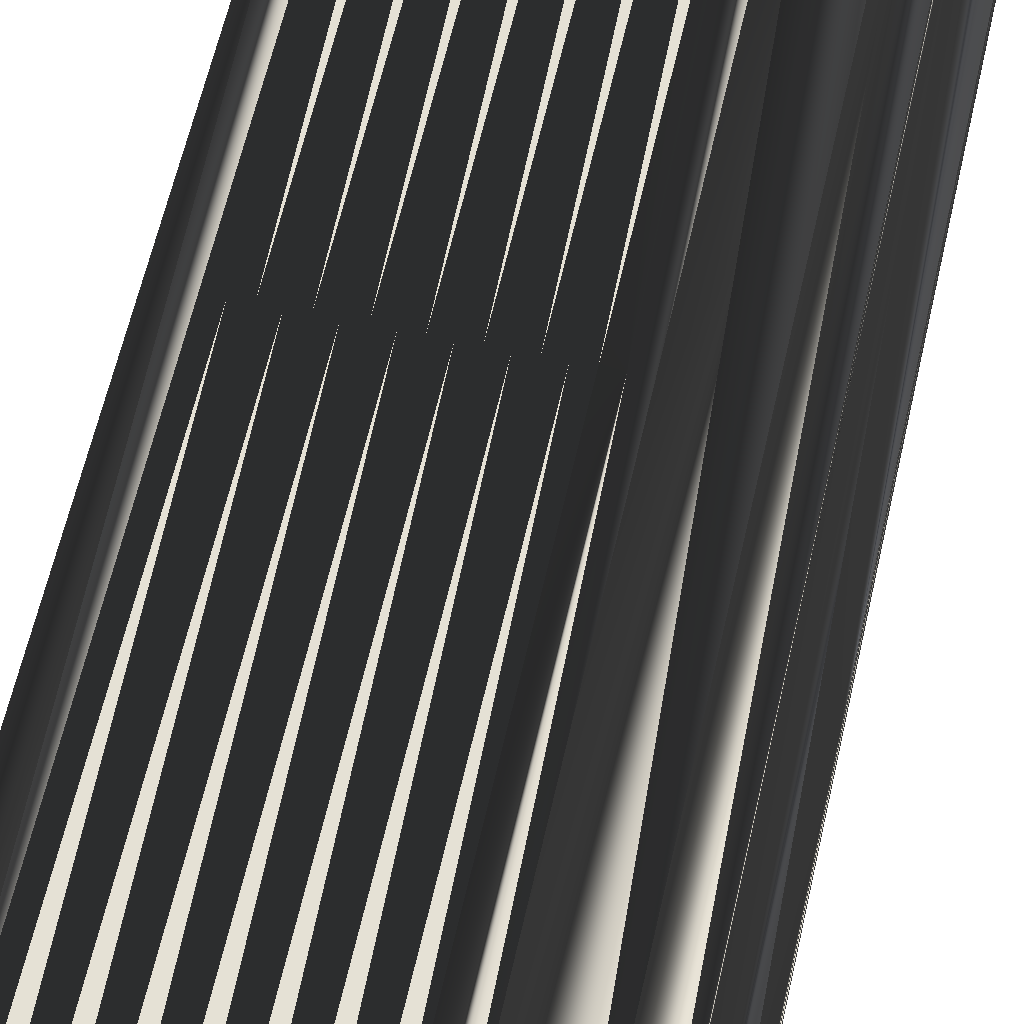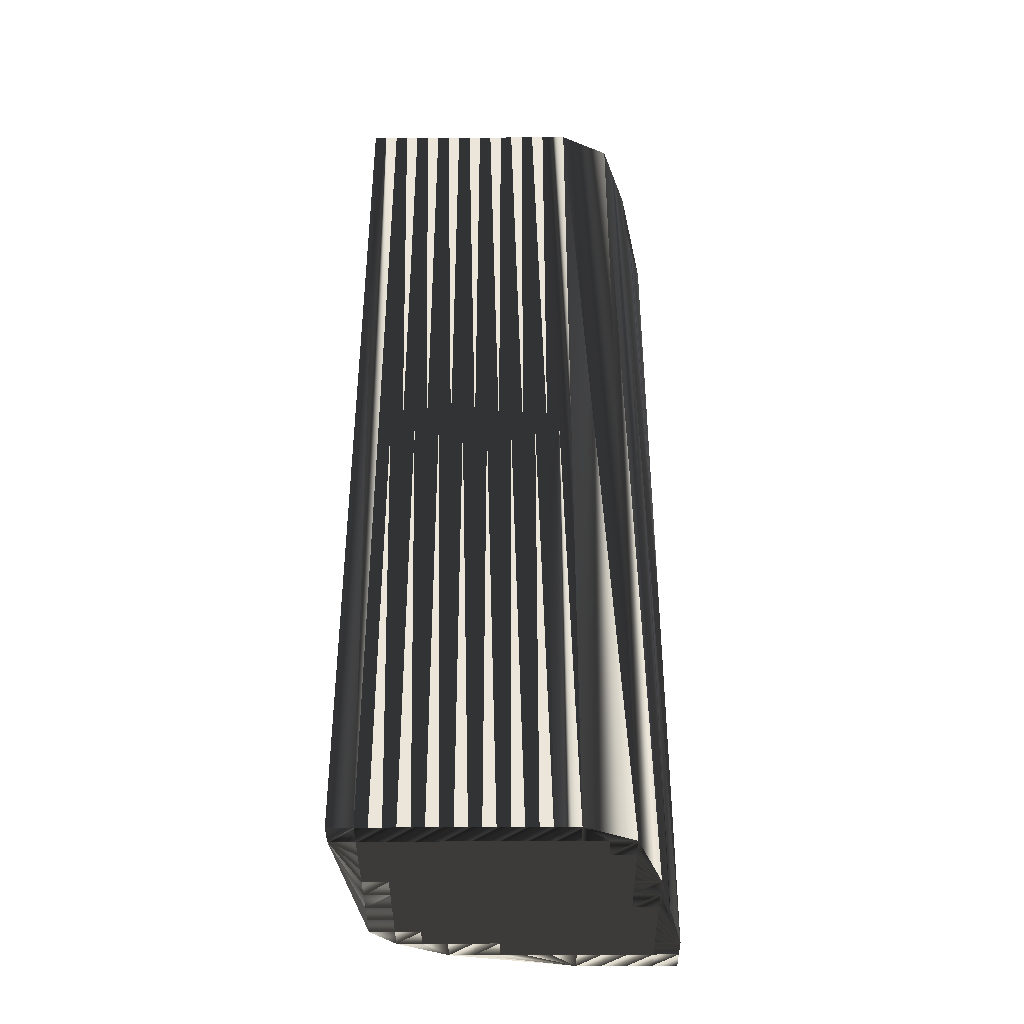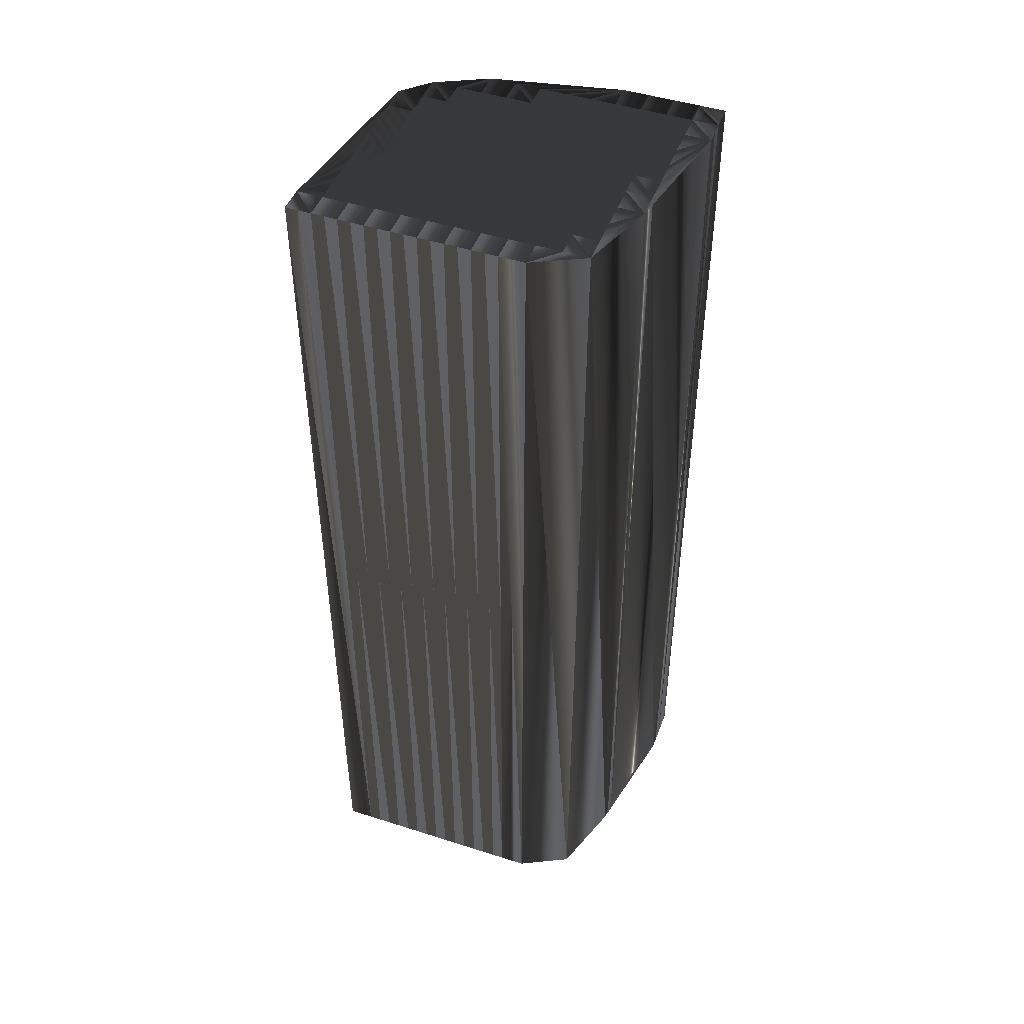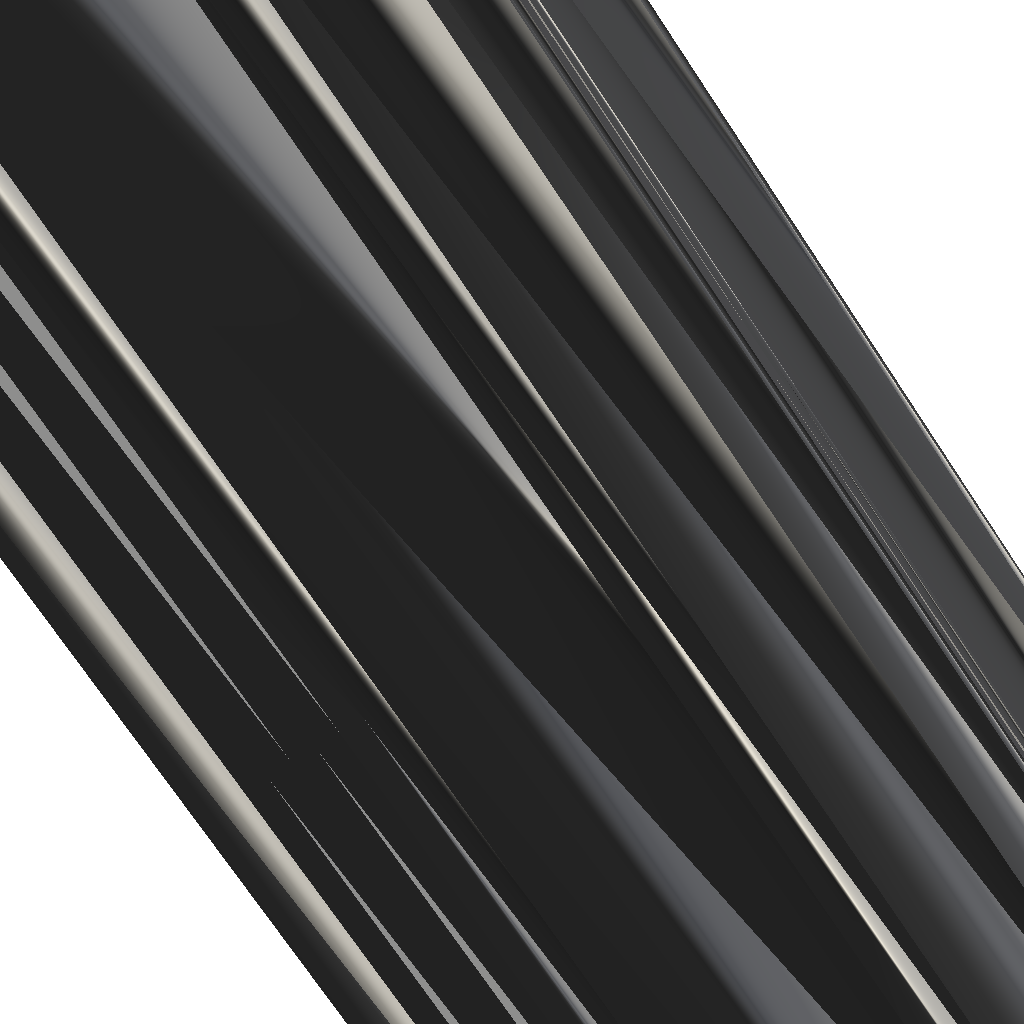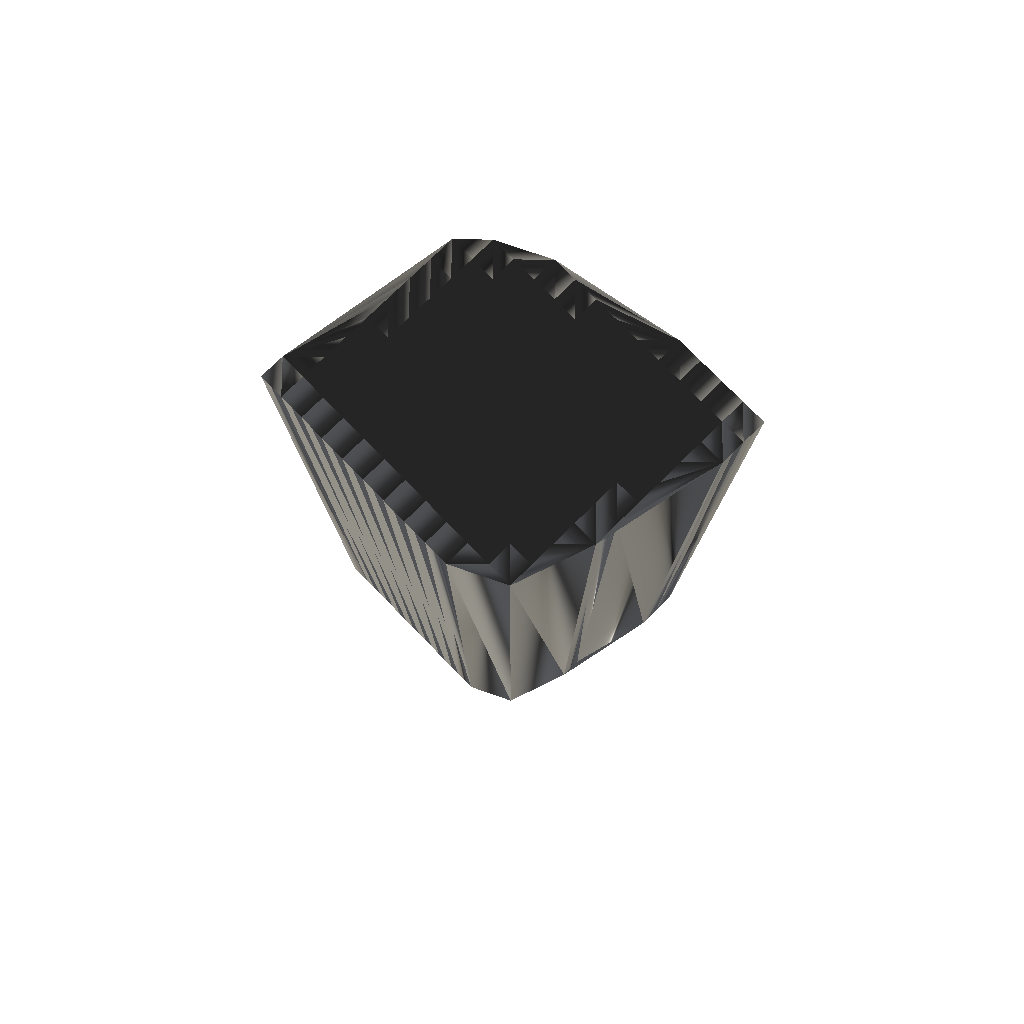
<metadata>
{"format":"obj","ext":"obj","renderer":"f3d","projection":"perspective","resolution":1024,"background":"white","views":[{"elev":60.0,"azim":-167.4,"up":"+Y"},{"elev":-39.4,"azim":-179.6,"up":"+Z"},{"elev":46.7,"azim":-160.0,"up":"+Z"},{"elev":-68.5,"azim":32.9,"up":"+Y"},{"elev":78.3,"azim":-134.4,"up":"+Z"}]}
</metadata>
<code>
v 79.28 487.1 0
v 79.28 487.9 0
v 79.28 488.7 0
v 80.08 487.1 0
v 80.08 487.9 0
v 80.08 488.7 0
v 80.08 489.5 0
v 80.08 490.3 0
v 80.08 491.1 0
v 80.08 491.9 0
v 80.08 492.7 0
v 80.88 487.1 0
v 80.88 487.9 0
v 80.88 488.7 0
v 80.88 489.5 0
v 80.88 490.3 0
v 80.88 491.1 0
v 80.88 491.9 0
v 80.88 492.7 0
v 80.88 493.5 0
v 80.88 494.3 0
v 80.88 495.1 0
v 81.68 487.1 0
v 81.68 487.9 0
v 81.68 488.7 0
v 81.68 489.5 0
v 81.68 490.3 0
v 81.68 491.1 0
v 81.68 491.9 0
v 81.68 492.7 0
v 81.68 493.5 0
v 81.68 494.3 0
v 81.68 495.1 0
v 82.48 487.1 0
v 82.48 487.9 0
v 82.48 488.7 0
v 82.48 489.5 0
v 82.48 490.3 0
v 82.48 491.1 0
v 82.48 491.9 0
v 82.48 492.7 0
v 82.48 493.5 0
v 82.48 494.3 0
v 82.48 495.1 0
v 82.48 495.9 0
v 83.28 487.9 0
v 83.28 488.7 0
v 83.28 489.5 0
v 83.28 490.3 0
v 83.28 491.1 0
v 83.28 491.9 0
v 83.28 492.7 0
v 83.28 493.5 0
v 83.28 494.3 0
v 83.28 495.1 0
v 83.28 495.9 0
v 84.08 487.9 0
v 84.08 488.7 0
v 84.08 489.5 0
v 84.08 490.3 0
v 84.08 491.1 0
v 84.08 491.9 0
v 84.08 492.7 0
v 84.08 493.5 0
v 84.08 494.3 0
v 84.08 495.1 0
v 84.08 495.9 0
v 84.88 487.9 0
v 84.88 488.7 0
v 84.88 489.5 0
v 84.88 490.3 0
v 84.88 491.1 0
v 84.88 491.9 0
v 84.88 492.7 0
v 84.88 493.5 0
v 84.88 494.3 0
v 84.88 495.1 0
v 84.88 495.9 0
v 85.68 487.9 0
v 85.68 488.7 0
v 85.68 489.5 0
v 85.68 490.3 0
v 85.68 491.1 0
v 85.68 491.9 0
v 85.68 492.7 0
v 85.68 493.5 0
v 85.68 494.3 0
v 85.68 495.1 0
v 85.68 495.9 0
v 86.48 487.9 0
v 86.48 488.7 0
v 86.48 489.5 0
v 86.48 490.3 0
v 86.48 491.1 0
v 86.48 491.9 0
v 86.48 492.7 0
v 86.48 493.5 0
v 86.48 494.3 0
v 86.48 495.1 0
v 86.48 495.9 0
v 87.28 488.7 0
v 87.28 489.5 0
v 87.28 490.3 0
v 87.28 491.1 0
v 87.28 491.9 0
v 87.28 492.7 0
v 87.28 493.5 0
v 87.28 494.3 0
v 87.28 495.1 0
v 87.28 495.9 0
v 88.08 488.7 0
v 88.08 489.5 0
v 88.08 490.3 0
v 88.08 491.1 0
v 88.08 491.9 0
v 88.08 492.7 0
v 88.08 493.5 0
v 88.08 494.3 0
v 88.08 495.1 0
v 88.08 495.9 0
v 88.88 489.5 0
v 88.88 490.3 0
v 88.88 491.1 0
v 88.88 491.9 0
v 88.88 492.7 0
v 88.88 493.5 0
v 88.88 494.3 0
v 88.88 495.1 0
v 88.88 495.9 0
v 89.68 495.1 0
v 89.68 495.9 0
v 79.28 487.1 30
v 79.28 487.9 30
v 79.28 488.7 30
v 80.08 487.1 30
v 80.08 487.9 30
v 80.08 488.7 30
v 80.08 489.5 30
v 80.08 490.3 30
v 80.08 491.1 30
v 80.08 491.9 30
v 80.08 492.7 30
v 80.88 487.1 30
v 80.88 487.9 30
v 80.88 488.7 30
v 80.88 489.5 30
v 80.88 490.3 30
v 80.88 491.1 30
v 80.88 491.9 30
v 80.88 492.7 30
v 80.88 493.5 30
v 80.88 494.3 30
v 80.88 495.1 30
v 81.68 487.1 30
v 81.68 487.9 30
v 81.68 488.7 30
v 81.68 489.5 30
v 81.68 490.3 30
v 81.68 491.1 30
v 81.68 491.9 30
v 81.68 492.7 30
v 81.68 493.5 30
v 81.68 494.3 30
v 81.68 495.1 30
v 82.48 487.1 30
v 82.48 487.9 30
v 82.48 488.7 30
v 82.48 489.5 30
v 82.48 490.3 30
v 82.48 491.1 30
v 82.48 491.9 30
v 82.48 492.7 30
v 82.48 493.5 30
v 82.48 494.3 30
v 82.48 495.1 30
v 82.48 495.9 30
v 83.28 487.9 30
v 83.28 488.7 30
v 83.28 489.5 30
v 83.28 490.3 30
v 83.28 491.1 30
v 83.28 491.9 30
v 83.28 492.7 30
v 83.28 493.5 30
v 83.28 494.3 30
v 83.28 495.1 30
v 83.28 495.9 30
v 84.08 487.9 30
v 84.08 488.7 30
v 84.08 489.5 30
v 84.08 490.3 30
v 84.08 491.1 30
v 84.08 491.9 30
v 84.08 492.7 30
v 84.08 493.5 30
v 84.08 494.3 30
v 84.08 495.1 30
v 84.08 495.9 30
v 84.88 487.9 30
v 84.88 488.7 30
v 84.88 489.5 30
v 84.88 490.3 30
v 84.88 491.1 30
v 84.88 491.9 30
v 84.88 492.7 30
v 84.88 493.5 30
v 84.88 494.3 30
v 84.88 495.1 30
v 84.88 495.9 30
v 85.68 487.9 30
v 85.68 488.7 30
v 85.68 489.5 30
v 85.68 490.3 30
v 85.68 491.1 30
v 85.68 491.9 30
v 85.68 492.7 30
v 85.68 493.5 30
v 85.68 494.3 30
v 85.68 495.1 30
v 85.68 495.9 30
v 86.48 487.9 30
v 86.48 488.7 30
v 86.48 489.5 30
v 86.48 490.3 30
v 86.48 491.1 30
v 86.48 491.9 30
v 86.48 492.7 30
v 86.48 493.5 30
v 86.48 494.3 30
v 86.48 495.1 30
v 86.48 495.9 30
v 87.28 488.7 30
v 87.28 489.5 30
v 87.28 490.3 30
v 87.28 491.1 30
v 87.28 491.9 30
v 87.28 492.7 30
v 87.28 493.5 30
v 87.28 494.3 30
v 87.28 495.1 30
v 87.28 495.9 30
v 88.08 488.7 30
v 88.08 489.5 30
v 88.08 490.3 30
v 88.08 491.1 30
v 88.08 491.9 30
v 88.08 492.7 30
v 88.08 493.5 30
v 88.08 494.3 30
v 88.08 495.1 30
v 88.08 495.9 30
v 88.88 489.5 30
v 88.88 490.3 30
v 88.88 491.1 30
v 88.88 491.9 30
v 88.88 492.7 30
v 88.88 493.5 30
v 88.88 494.3 30
v 88.88 495.1 30
v 88.88 495.9 30
v 89.68 495.1 30
v 89.68 495.9 30
f 36 37 26
f 25 15 14
f 3 2 5
f 26 16 15
f 41 30 40
f 35 46 36
f 59 69 70
f 34 46 35
f 13 24 14
f 41 51 52
f 24 35 25
f 9 10 3
f 34 24 23
f 23 13 12
f 35 24 34
f 35 36 25
f 27 37 38
f 75 85 86
f 47 48 37
f 15 8 7
f 13 6 5
f 25 26 15
f 15 7 14
f 17 28 18
f 15 16 8
f 29 28 39
f 8 9 3
f 59 70 60
f 19 29 30
f 55 65 66
f 32 33 22
f 50 39 49
f 21 32 22
f 73 72 83
f 64 75 65
f 94 93 103
f 67 77 78
f 77 67 66
f 85 96 86
f 65 76 66
f 96 106 97
f 77 88 78
f 109 118 119
f 108 117 118
f 115 116 106
f 124 116 115
f 79 90 80
f 83 72 82
f 86 96 97
f 122 123 114
f 96 105 106
f 71 81 82
f 73 83 84
f 80 69 79
f 94 103 104
f 122 114 113
f 84 94 95
f 5 4 12
f 14 7 6
f 4 2 1
f 7 3 6
f 6 3 5
f 5 2 4
f 14 6 13
f 13 5 12
f 68 58 57
f 25 14 24
f 24 13 23
f 57 34 68
f 47 57 58
f 37 48 38
f 34 57 46
f 46 47 36
f 46 57 47
f 48 58 59
f 27 26 37
f 37 36 47
f 47 58 48
f 48 59 49
f 38 48 49
f 73 63 62
f 49 59 60
f 80 70 69
f 28 38 39
f 39 38 49
f 40 39 50
f 50 49 60
f 27 38 28
f 29 39 40
f 27 28 17
f 17 18 10
f 27 16 26
f 26 25 36
f 18 29 19
f 8 3 7
f 8 16 9
f 9 17 10
f 27 17 16
f 16 17 9
f 18 11 10
f 10 11 3
f 40 30 29
f 29 18 28
f 41 31 30
f 18 19 11
f 31 42 32
f 19 20 11
f 21 22 11
f 30 31 20
f 20 31 21
f 19 30 20
f 20 21 11
f 21 31 32
f 31 41 42
f 67 56 66
f 33 43 44
f 33 44 45
f 54 64 65
f 43 42 53
f 33 32 43
f 32 42 43
f 55 54 65
f 22 33 45
f 45 44 55
f 54 44 43
f 45 55 56
f 56 55 66
f 55 44 54
f 52 42 41
f 63 53 52
f 76 75 86
f 54 53 64
f 64 63 74
f 41 40 51
f 84 74 73
f 54 43 53
f 53 42 52
f 40 50 51
f 51 50 61
f 72 62 61
f 61 50 60
f 52 51 62
f 62 51 61
f 64 53 63
f 63 52 62
f 85 75 74
f 74 63 73
f 74 84 85
f 85 84 95
f 85 95 96
f 105 95 104
f 86 97 87
f 100 99 109
f 64 74 75
f 76 86 87
f 65 75 76
f 77 87 88
f 66 76 77
f 77 76 87
f 87 97 98
f 88 89 78
f 88 99 89
f 89 99 100
f 88 87 98
f 116 117 107
f 88 98 99
f 99 98 108
f 107 98 97
f 100 109 110
f 110 109 119
f 120 110 119
f 118 109 108
f 101 91 90
f 120 119 128
f 130 127 126
f 131 129 130
f 130 122 121
f 130 129 128
f 128 129 120
f 109 99 108
f 107 97 106
f 130 128 127
f 127 128 119
f 96 95 105
f 98 107 108
f 106 116 107
f 117 116 125
f 126 127 118
f 117 108 107
f 117 126 118
f 118 127 119
f 130 126 125
f 125 126 117
f 130 123 122
f 114 123 115
f 130 124 123
f 123 124 115
f 113 114 104
f 105 114 115
f 104 114 105
f 105 115 106
f 130 125 124
f 124 125 116
f 82 92 93
f 94 104 95
f 73 62 72
f 71 61 60
f 82 93 83
f 83 94 84
f 82 72 71
f 71 72 61
f 94 83 93
f 101 92 91
f 93 92 102
f 103 113 104
f 80 91 81
f 81 92 82
f 80 81 70
f 69 59 58
f 81 71 70
f 70 71 60
f 34 79 68
f 58 68 69
f 79 69 68
f 101 102 92
f 34 90 79
f 113 112 121
f 113 121 122
f 92 81 91
f 91 80 90
f 112 103 102
f 113 103 112
f 111 101 90
f 112 102 111
f 101 111 102
f 102 103 93
f 121 112 111
f 168 167 157
f 146 156 145
f 133 134 136
f 147 157 146
f 161 172 171
f 177 166 167
f 200 190 201
f 177 165 166
f 155 144 145
f 182 172 183
f 166 155 156
f 141 140 134
f 155 165 154
f 144 154 143
f 155 166 165
f 167 166 156
f 168 158 169
f 216 206 217
f 179 178 168
f 139 146 138
f 137 144 136
f 157 156 146
f 138 146 145
f 159 148 149
f 147 146 139
f 159 160 170
f 140 139 134
f 201 190 191
f 160 150 161
f 196 186 197
f 164 163 153
f 170 181 180
f 163 152 153
f 203 204 214
f 206 195 196
f 224 225 234
f 208 198 209
f 198 208 197
f 227 216 217
f 207 196 197
f 237 227 228
f 219 208 209
f 249 240 250
f 248 239 249
f 247 246 237
f 247 255 246
f 221 210 211
f 203 214 213
f 227 217 228
f 254 253 245
f 236 227 237
f 212 202 213
f 214 204 215
f 200 211 210
f 234 225 235
f 245 253 244
f 225 215 226
f 135 136 143
f 138 145 137
f 133 135 132
f 134 138 137
f 134 137 136
f 133 136 135
f 137 145 144
f 136 144 143
f 189 199 188
f 145 156 155
f 144 155 154
f 165 188 199
f 188 178 189
f 179 168 169
f 188 165 177
f 178 177 167
f 188 177 178
f 189 179 190
f 157 158 168
f 167 168 178
f 189 178 179
f 190 179 180
f 179 169 180
f 194 204 193
f 190 180 191
f 201 211 200
f 169 159 170
f 169 170 180
f 170 171 181
f 180 181 191
f 169 158 159
f 170 160 171
f 159 158 148
f 149 148 141
f 147 158 157
f 156 157 167
f 160 149 150
f 134 139 138
f 147 139 140
f 148 140 141
f 148 158 147
f 148 147 140
f 142 149 141
f 142 141 134
f 161 171 160
f 149 160 159
f 162 172 161
f 150 149 142
f 173 162 163
f 151 150 142
f 153 152 142
f 162 161 151
f 162 151 152
f 161 150 151
f 152 151 142
f 162 152 163
f 172 162 173
f 187 198 197
f 174 164 175
f 175 164 176
f 195 185 196
f 173 174 184
f 163 164 174
f 173 163 174
f 185 186 196
f 164 153 176
f 175 176 186
f 175 185 174
f 186 176 187
f 186 187 197
f 175 186 185
f 173 183 172
f 184 194 183
f 206 207 217
f 184 185 195
f 194 195 205
f 171 172 182
f 205 215 204
f 174 185 184
f 173 184 183
f 181 171 182
f 181 182 192
f 193 203 192
f 181 192 191
f 182 183 193
f 182 193 192
f 184 195 194
f 183 194 193
f 206 216 205
f 194 205 204
f 215 205 216
f 215 216 226
f 226 216 227
f 226 236 235
f 228 217 218
f 230 231 240
f 205 195 206
f 217 207 218
f 206 196 207
f 218 208 219
f 207 197 208
f 207 208 218
f 228 218 229
f 220 219 209
f 230 219 220
f 230 220 231
f 218 219 229
f 248 247 238
f 229 219 230
f 229 230 239
f 229 238 228
f 240 231 241
f 240 241 250
f 241 251 250
f 240 249 239
f 222 232 221
f 250 251 259
f 258 261 257
f 260 262 261
f 253 261 252
f 260 261 259
f 260 259 251
f 230 240 239
f 228 238 237
f 259 261 258
f 259 258 250
f 226 227 236
f 238 229 239
f 247 237 238
f 247 248 256
f 258 257 249
f 239 248 238
f 257 248 249
f 258 249 250
f 257 261 256
f 257 256 248
f 254 261 253
f 254 245 246
f 255 261 254
f 255 254 246
f 245 244 235
f 245 236 246
f 245 235 236
f 246 236 237
f 256 261 255
f 256 255 247
f 223 213 224
f 235 225 226
f 193 204 203
f 192 202 191
f 224 213 214
f 225 214 215
f 203 213 202
f 203 202 192
f 214 225 224
f 223 232 222
f 223 224 233
f 244 234 235
f 222 211 212
f 223 212 213
f 212 211 201
f 190 200 189
f 202 212 201
f 202 201 191
f 210 165 199
f 199 189 200
f 200 210 199
f 233 232 223
f 221 165 210
f 243 244 252
f 252 244 253
f 212 223 222
f 211 222 221
f 234 243 233
f 234 244 243
f 232 242 221
f 233 243 242
f 242 232 233
f 234 233 224
f 243 252 242
f 1 132 4
f 4 135 132
f 4 135 12
f 12 143 135
f 12 143 23
f 23 154 143
f 23 154 34
f 34 165 154
f 34 165 79
f 79 210 165
f 79 210 90
f 90 221 210
f 90 221 111
f 111 242 221
f 111 242 121
f 121 252 242
f 121 252 122
f 122 253 252
f 122 253 123
f 123 254 253
f 123 254 124
f 124 255 254
f 124 255 130
f 130 261 255
f 130 261 131
f 131 262 261
f 131 262 129
f 129 260 262
f 129 260 120
f 120 251 260
f 120 251 110
f 110 241 251
f 110 241 100
f 100 231 241
f 100 231 89
f 89 220 231
f 89 220 78
f 78 209 220
f 78 209 67
f 67 198 209
f 67 198 56
f 56 187 198
f 56 187 45
f 45 176 187
f 45 176 22
f 22 153 176
f 22 153 11
f 11 142 153
f 11 142 10
f 10 141 142
f 10 141 3
f 3 134 141
f 3 134 2
f 2 133 134
f 2 133 1
f 1 132 133

</code>
